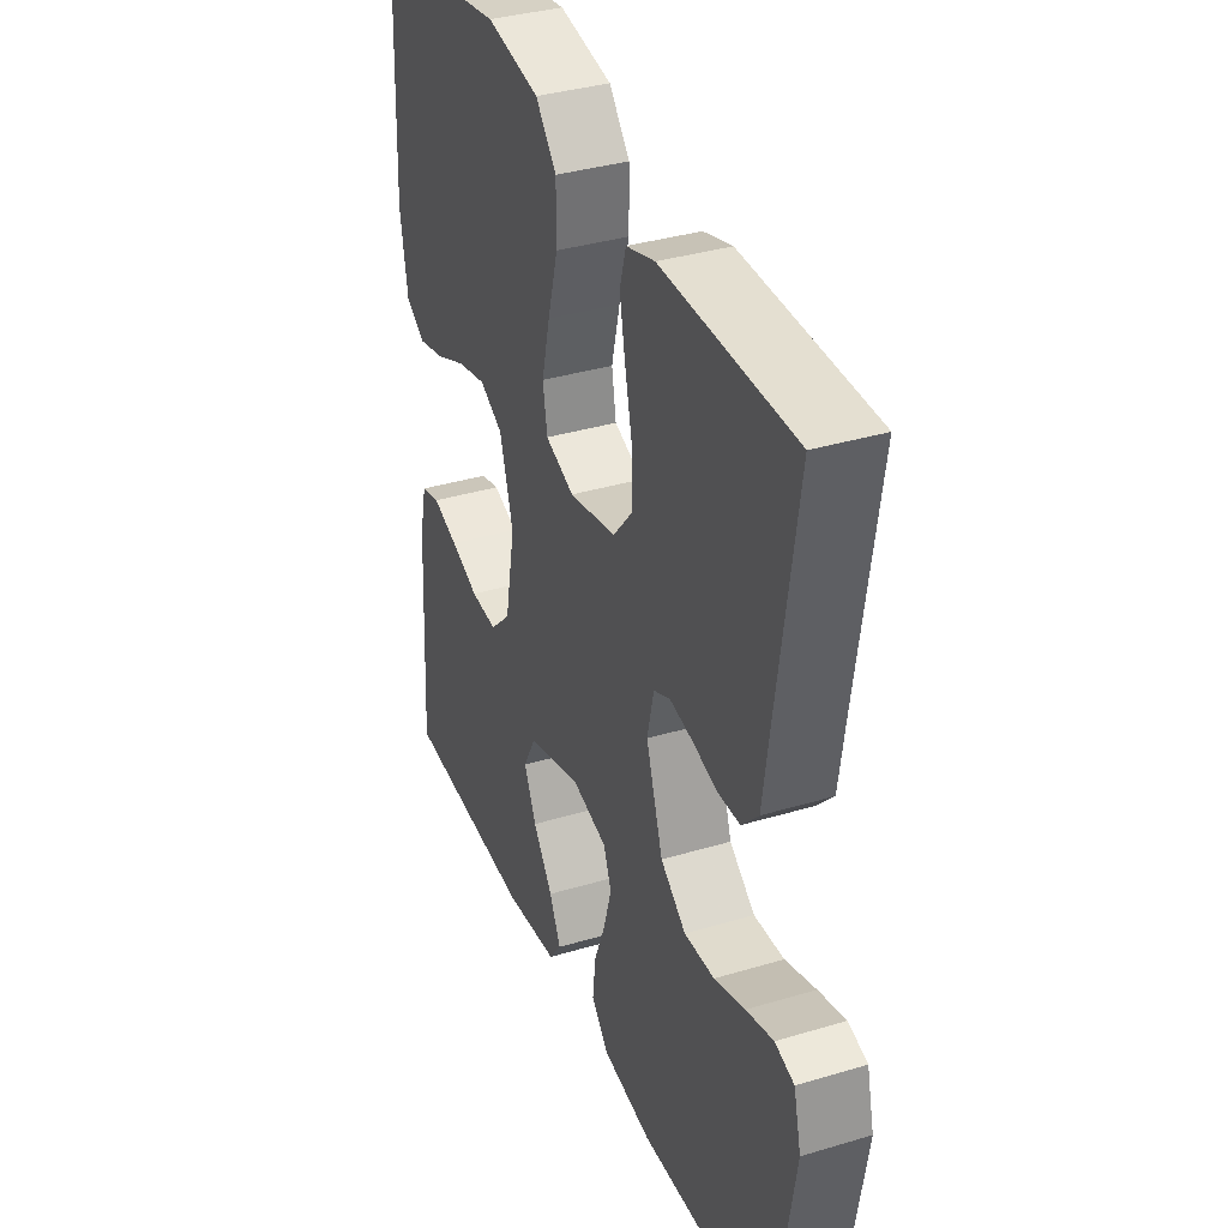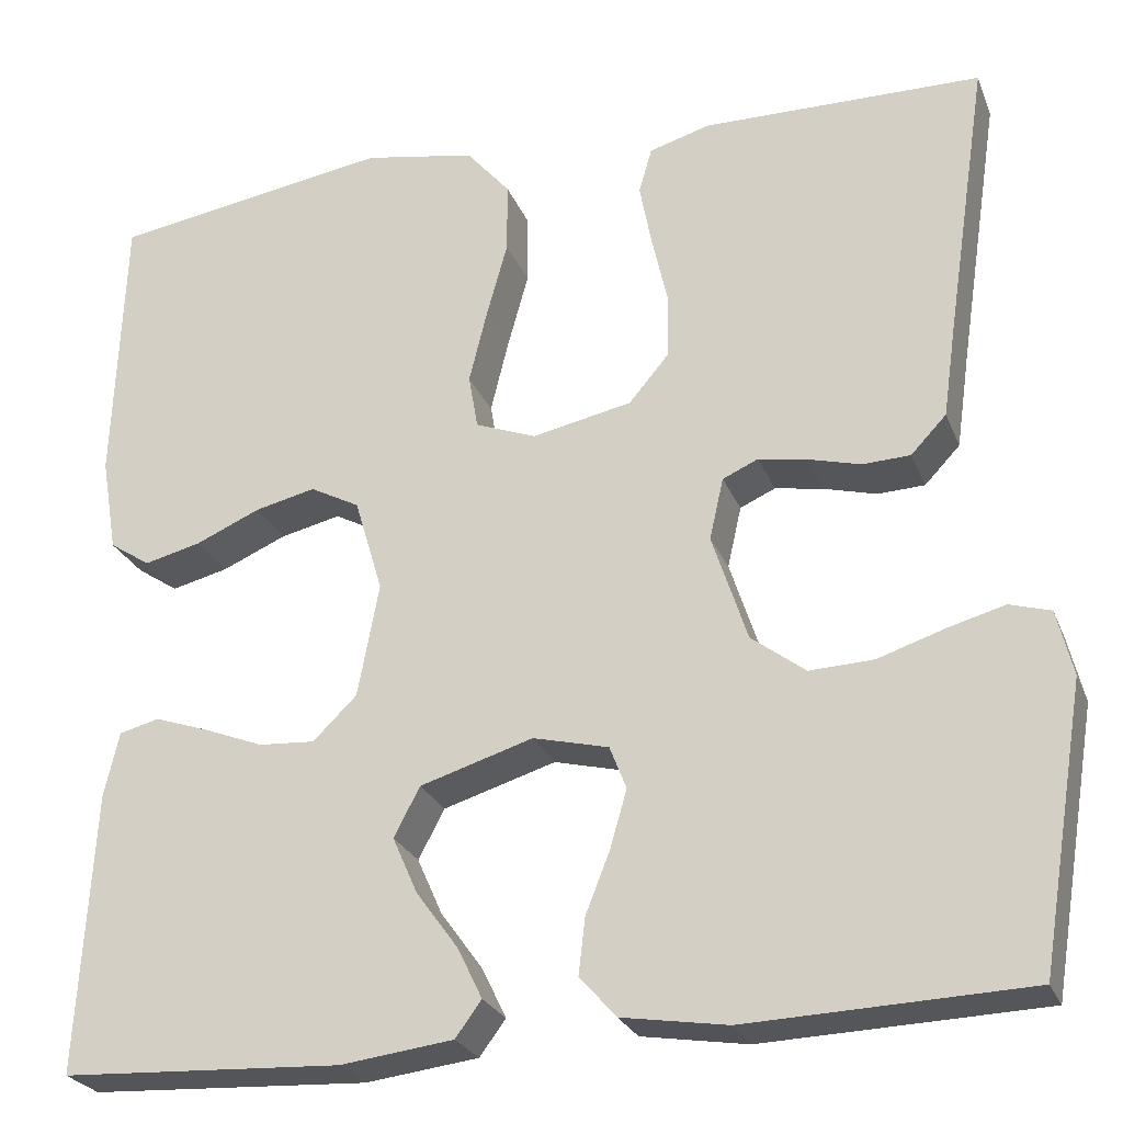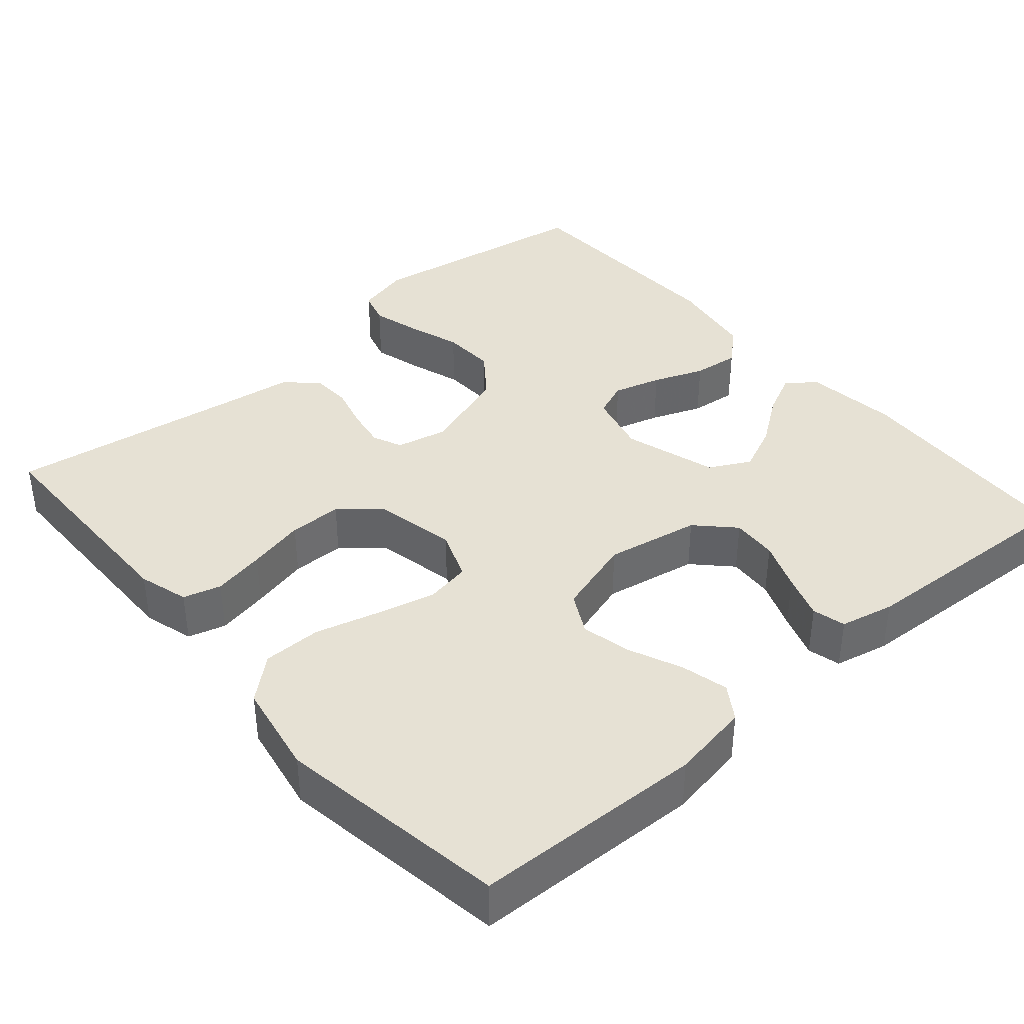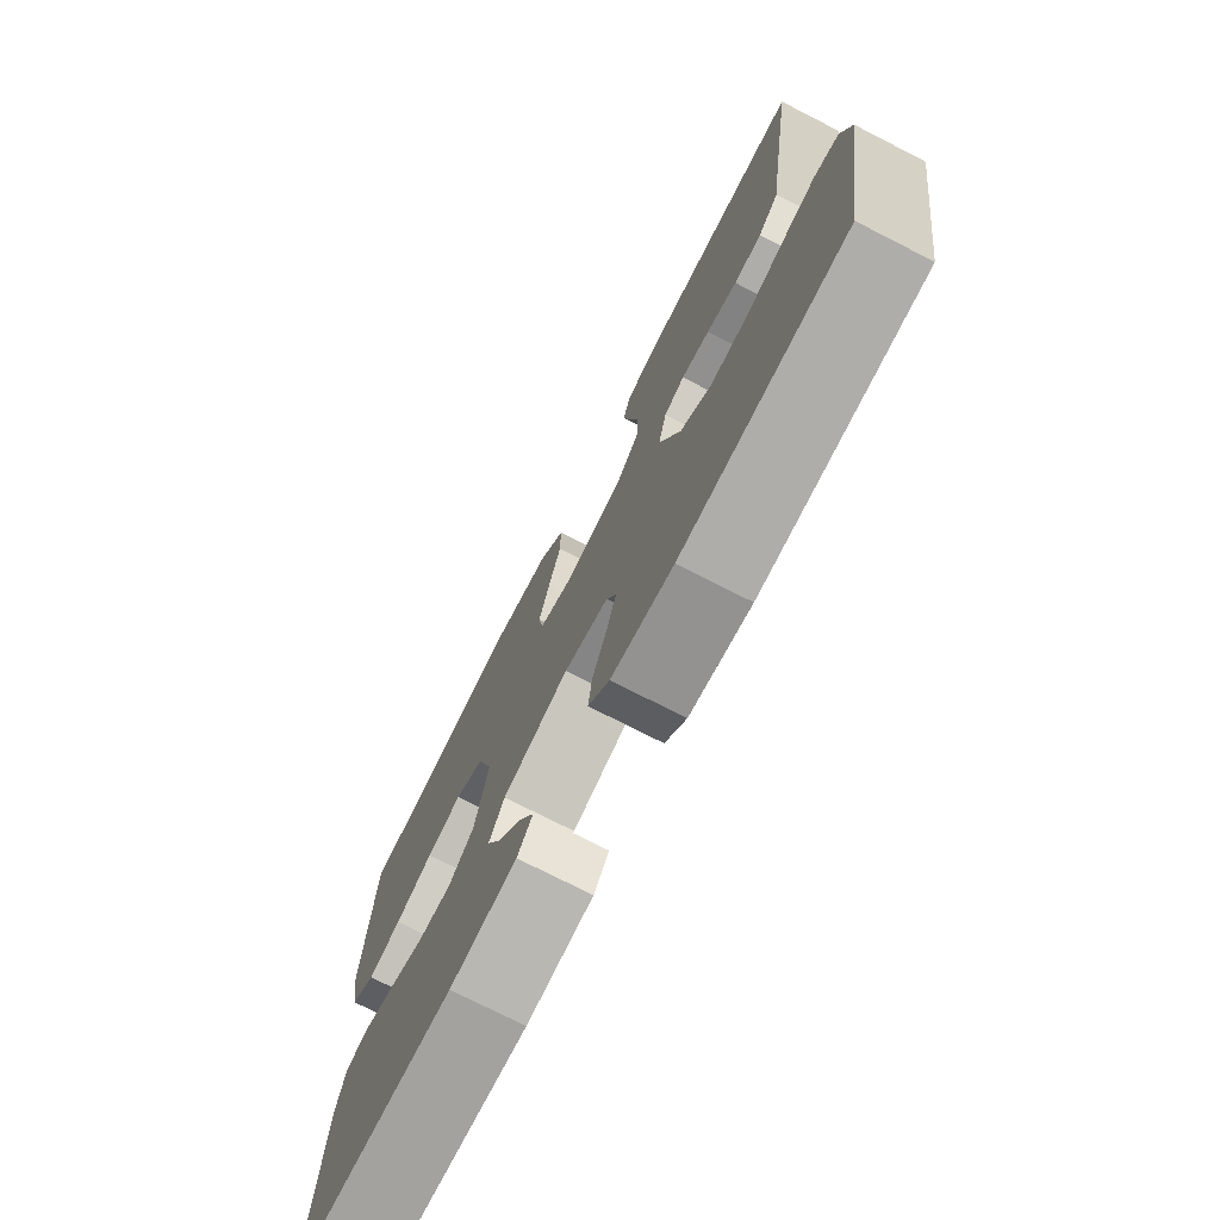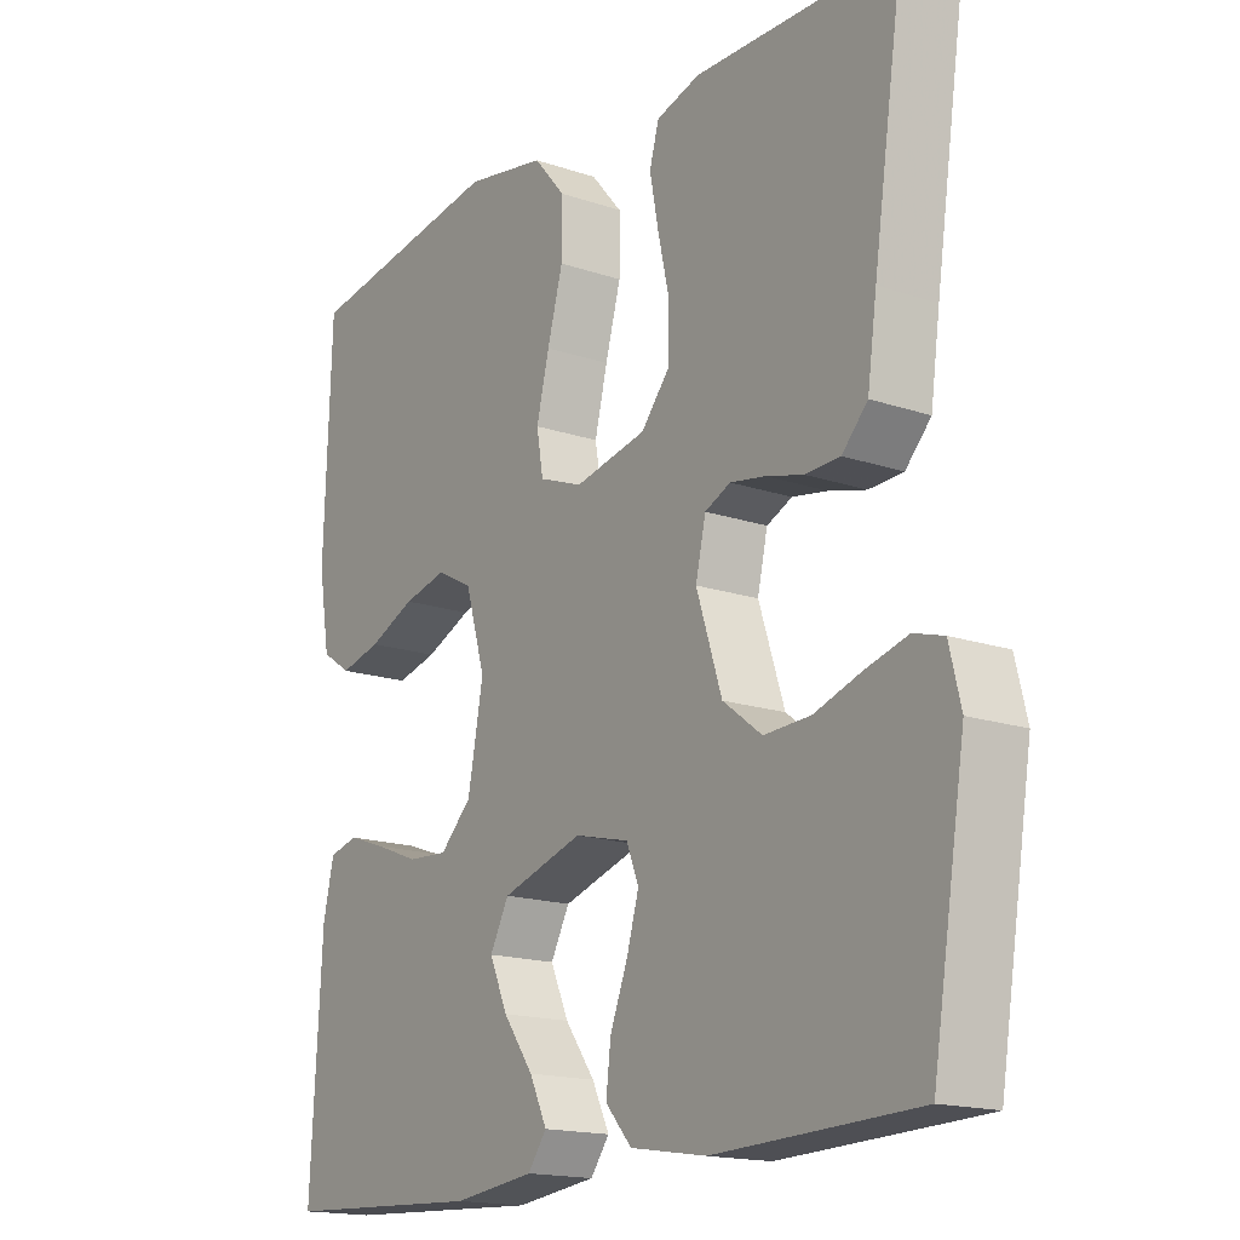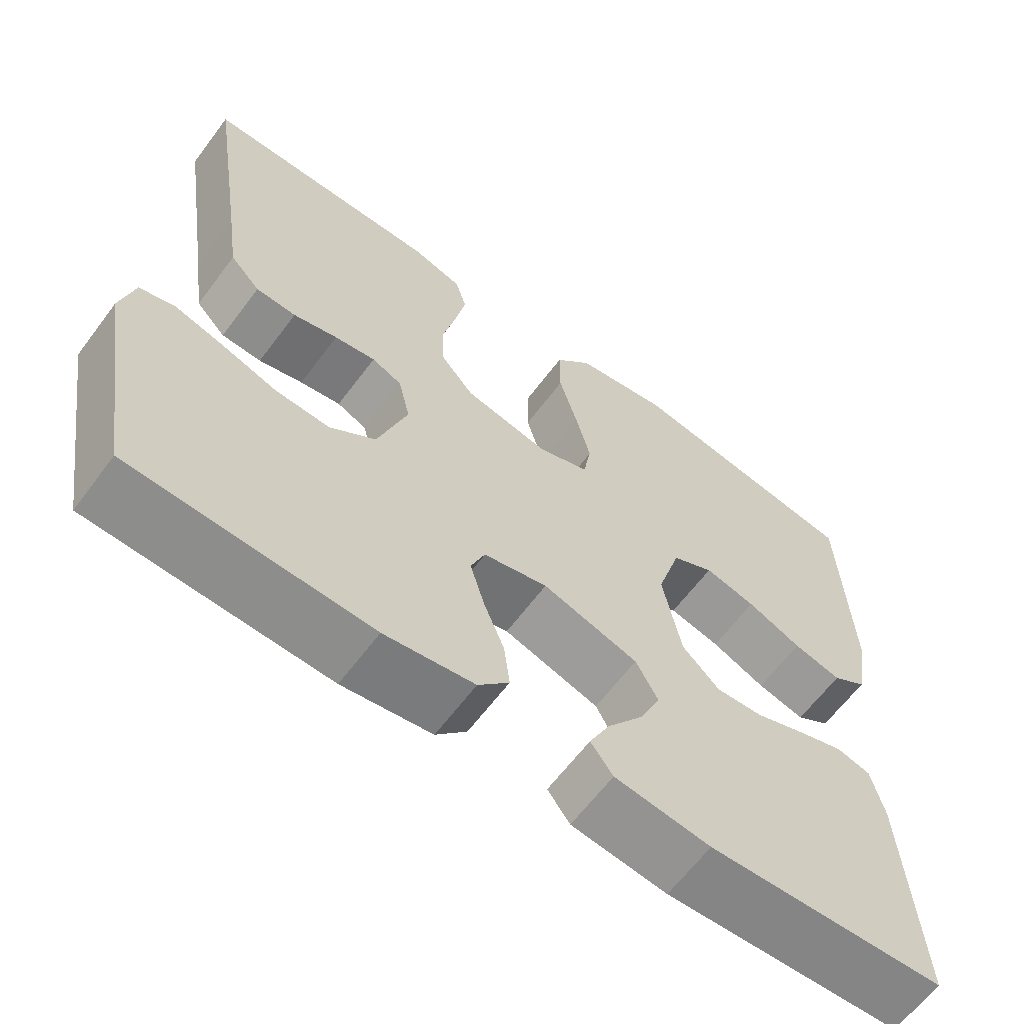
<metadata>
{"format":"obj","ext":"obj","renderer":"f3d","projection":"perspective","resolution":1024,"background":"white","views":[{"elev":35.9,"azim":-111.5,"up":"+Z"},{"elev":-25.5,"azim":-161.5,"up":"+Z"},{"elev":39.2,"azim":49.1,"up":"+Y"},{"elev":-75.2,"azim":-117.0,"up":"+Z"},{"elev":-16.7,"azim":-124.5,"up":"+Z"},{"elev":-63.4,"azim":-36.8,"up":"+Z"}]}
</metadata>
<code>
v 0.5 0.07 0.5
v 0.511 0.07 0.2
v 0.494 0.07 0.098
v 0.45 0.07 0.069
v 0.389 0.07 0.084
v 0.32 0.07 0.114
v 0.255 0.07 0.129
v 0.202 0.07 0.101
v 0.172 0.07 0
v 0.195 0.07 -0.122
v 0.242 0.07 -0.168
v 0.302 0.07 -0.164
v 0.366 0.07 -0.139
v 0.424 0.07 -0.119
v 0.467 0.07 -0.13
v 0.483 0.07 -0.2
v 0.5 0.07 -0.5
v 0.2 0.07 -0.515
v 0.079 0.07 -0.5
v 0.051 0.07 -0.462
v 0.077 0.07 -0.408
v 0.122 0.07 -0.346
v 0.149 0.07 -0.285
v 0.121 0.07 -0.232
v 0 0.07 -0.195
v -0.081 0.07 -0.215
v -0.099 0.07 -0.261
v -0.081 0.07 -0.323
v -0.055 0.07 -0.389
v -0.048 0.07 -0.449
v -0.087 0.07 -0.493
v -0.2 0.07 -0.511
v -0.5 0.07 -0.5
v -0.549 0.07 -0.2
v -0.532 0.07 -0.13
v -0.488 0.07 -0.117
v -0.426 0.07 -0.134
v -0.356 0.07 -0.157
v -0.287 0.07 -0.16
v -0.229 0.07 -0.116
v -0.191 0.07 0
v -0.206 0.07 0.066
v -0.244 0.07 0.083
v -0.296 0.07 0.074
v -0.352 0.07 0.059
v -0.403 0.07 0.061
v -0.441 0.07 0.101
v -0.455 0.07 0.2
v -0.5 0.07 0.5
v -0.2 0.07 0.504
v -0.135 0.07 0.485
v -0.121 0.07 0.436
v -0.134 0.07 0.368
v -0.151 0.07 0.293
v -0.15 0.07 0.224
v -0.107 0.07 0.173
v 0 0.07 0.151
v 0.065 0.07 0.176
v 0.075 0.07 0.234
v 0.056 0.07 0.311
v 0.033 0.07 0.394
v 0.033 0.07 0.47
v 0.08 0.07 0.525
v 0.2 0.07 0.547
v 0.5 0 0.5
v 0.511 0 0.2
v 0.494 0 0.098
v 0.45 0 0.069
v 0.389 0 0.084
v 0.32 0 0.114
v 0.255 0 0.129
v 0.202 0 0.101
v 0.172 0 0
v 0.195 0 -0.122
v 0.242 0 -0.168
v 0.302 0 -0.164
v 0.366 0 -0.139
v 0.424 0 -0.119
v 0.467 0 -0.13
v 0.483 0 -0.2
v 0.5 0 -0.5
v 0.2 0 -0.515
v 0.079 0 -0.5
v 0.051 0 -0.462
v 0.077 0 -0.408
v 0.122 0 -0.346
v 0.149 0 -0.285
v 0.121 0 -0.232
v 0 0 -0.195
v -0.081 0 -0.215
v -0.099 0 -0.261
v -0.081 0 -0.323
v -0.055 0 -0.389
v -0.048 0 -0.449
v -0.087 0 -0.493
v -0.2 0 -0.511
v -0.5 0 -0.5
v -0.549 0 -0.2
v -0.532 0 -0.13
v -0.488 0 -0.117
v -0.426 0 -0.134
v -0.356 0 -0.157
v -0.287 0 -0.16
v -0.229 0 -0.116
v -0.191 0 0
v -0.206 0 0.066
v -0.244 0 0.083
v -0.296 0 0.074
v -0.352 0 0.059
v -0.403 0 0.061
v -0.441 0 0.101
v -0.455 0 0.2
v -0.5 0 0.5
v -0.2 0 0.504
v -0.135 0 0.485
v -0.121 0 0.436
v -0.134 0 0.368
v -0.151 0 0.293
v -0.15 0 0.224
v -0.107 0 0.173
v 0 0 0.151
v 0.065 0 0.176
v 0.075 0 0.234
v 0.056 0 0.311
v 0.033 0 0.394
v 0.033 0 0.47
v 0.08 0 0.525
v 0.2 0 0.547
f 4 5 6
f 3 4 6
f 2 3 6
f 1 2 6
f 64 1 6
f 63 64 6
f 62 63 6
f 61 62 6
f 60 61 6
f 59 60 6 7
f 58 59 7 8
f 57 58 8 9
f 56 57 9 10
f 52 53 54
f 51 52 54
f 50 51 54
f 49 50 54
f 48 49 54
f 48 54 55
f 47 48 55
f 46 47 55
f 45 46 55
f 44 45 55
f 43 44 55 56
f 36 37 38
f 35 36 38
f 34 35 38
f 33 34 38
f 32 33 38
f 31 32 38
f 30 31 38
f 29 30 38
f 28 29 38
f 27 28 38 39
f 26 27 39 40
f 20 21 22
f 19 20 22
f 18 19 22
f 17 18 22
f 16 17 22
f 15 16 22
f 14 15 22
f 13 14 22
f 12 13 22
f 11 12 22 23
f 10 11 23 24
f 42 43 56
f 10 24 25
f 56 10 25
f 42 56 25
f 41 42 25
f 25 26 40 41
f 70 69 68
f 70 68 67
f 70 67 66
f 70 66 65
f 70 65 128
f 70 128 127
f 70 127 126
f 70 126 125
f 70 125 124
f 71 70 124 123
f 72 71 123 122
f 73 72 122 121
f 74 73 121 120
f 118 117 116
f 118 116 115
f 118 115 114
f 118 114 113
f 118 113 112
f 119 118 112
f 119 112 111
f 119 111 110
f 119 110 109
f 119 109 108
f 120 119 108 107
f 102 101 100
f 102 100 99
f 102 99 98
f 102 98 97
f 102 97 96
f 102 96 95
f 102 95 94
f 102 94 93
f 102 93 92
f 103 102 92 91
f 104 103 91 90
f 86 85 84
f 86 84 83
f 86 83 82
f 86 82 81
f 86 81 80
f 86 80 79
f 86 79 78
f 86 78 77
f 86 77 76
f 87 86 76 75
f 88 87 75 74
f 120 107 106
f 89 88 74
f 89 74 120
f 89 120 106
f 89 106 105
f 105 104 90 89
f 1 65 66 2
f 2 66 67 3
f 3 67 68 4
f 4 68 69 5
f 5 69 70 6
f 6 70 71 7
f 7 71 72 8
f 8 72 73 9
f 9 73 74 10
f 10 74 75 11
f 11 75 76 12
f 12 76 77 13
f 13 77 78 14
f 14 78 79 15
f 15 79 80 16
f 16 80 81 17
f 17 81 82 18
f 18 82 83 19
f 19 83 84 20
f 20 84 85 21
f 21 85 86 22
f 22 86 87 23
f 23 87 88 24
f 24 88 89 25
f 25 89 90 26
f 26 90 91 27
f 27 91 92 28
f 28 92 93 29
f 29 93 94 30
f 30 94 95 31
f 31 95 96 32
f 32 96 97 33
f 33 97 98 34
f 34 98 99 35
f 35 99 100 36
f 36 100 101 37
f 37 101 102 38
f 38 102 103 39
f 39 103 104 40
f 40 104 105 41
f 41 105 106 42
f 42 106 107 43
f 43 107 108 44
f 44 108 109 45
f 45 109 110 46
f 46 110 111 47
f 47 111 112 48
f 48 112 113 49
f 49 113 114 50
f 50 114 115 51
f 51 115 116 52
f 52 116 117 53
f 53 117 118 54
f 54 118 119 55
f 55 119 120 56
f 56 120 121 57
f 57 121 122 58
f 58 122 123 59
f 59 123 124 60
f 60 124 125 61
f 61 125 126 62
f 62 126 127 63
f 63 127 128 64
f 64 128 65 1

</code>
